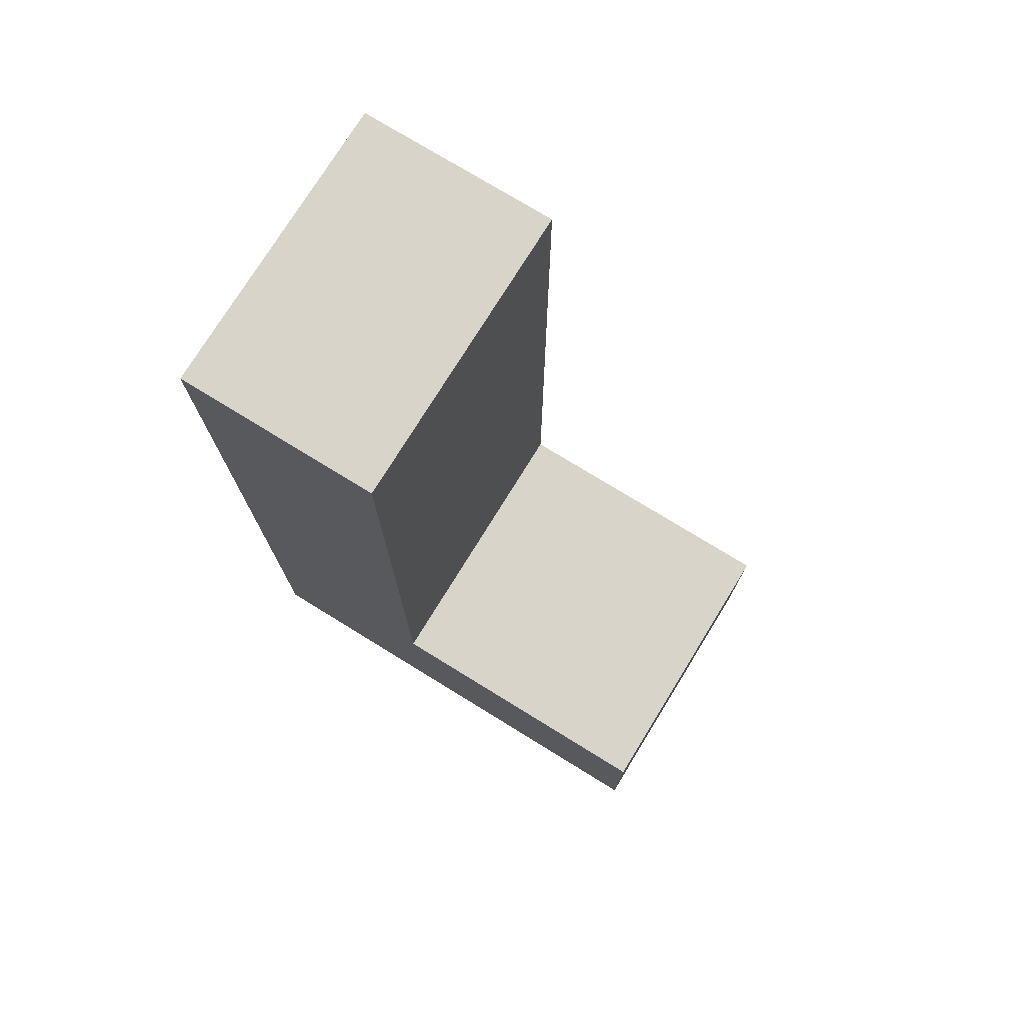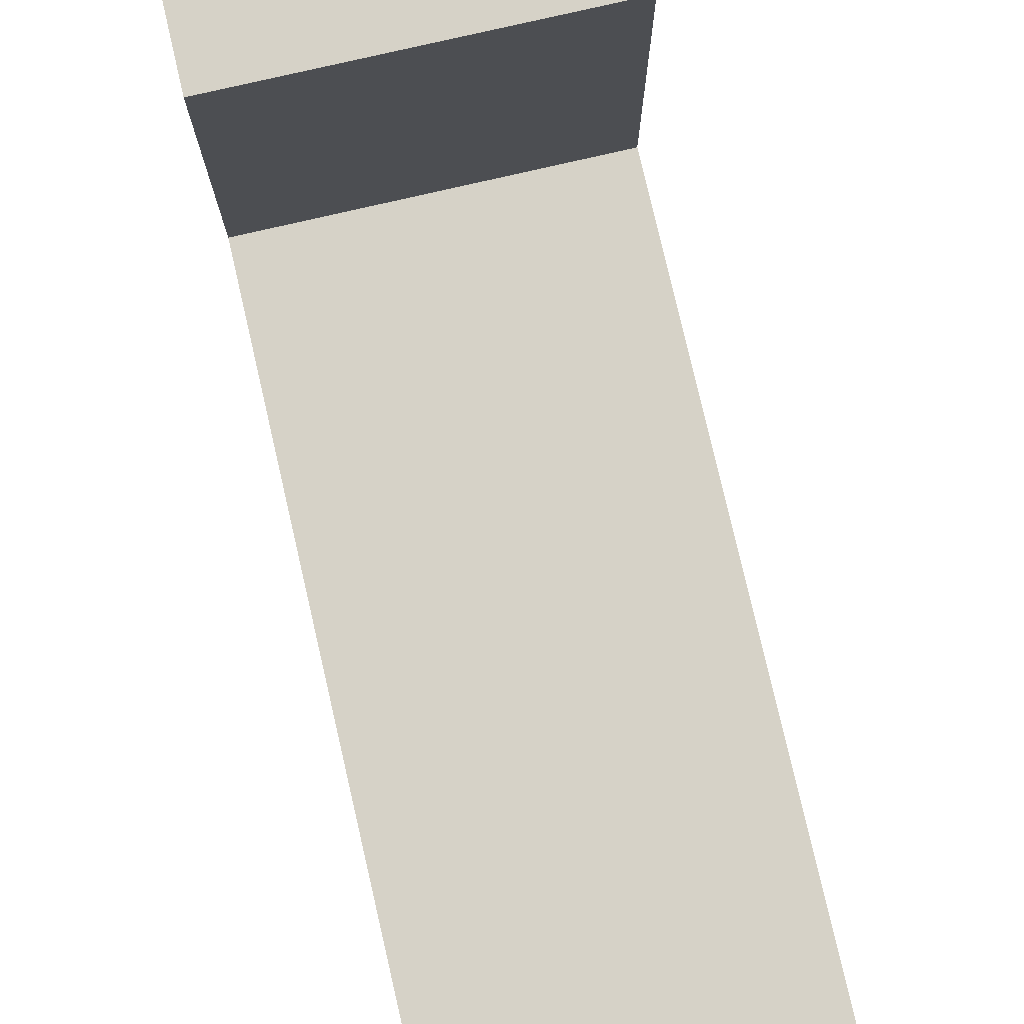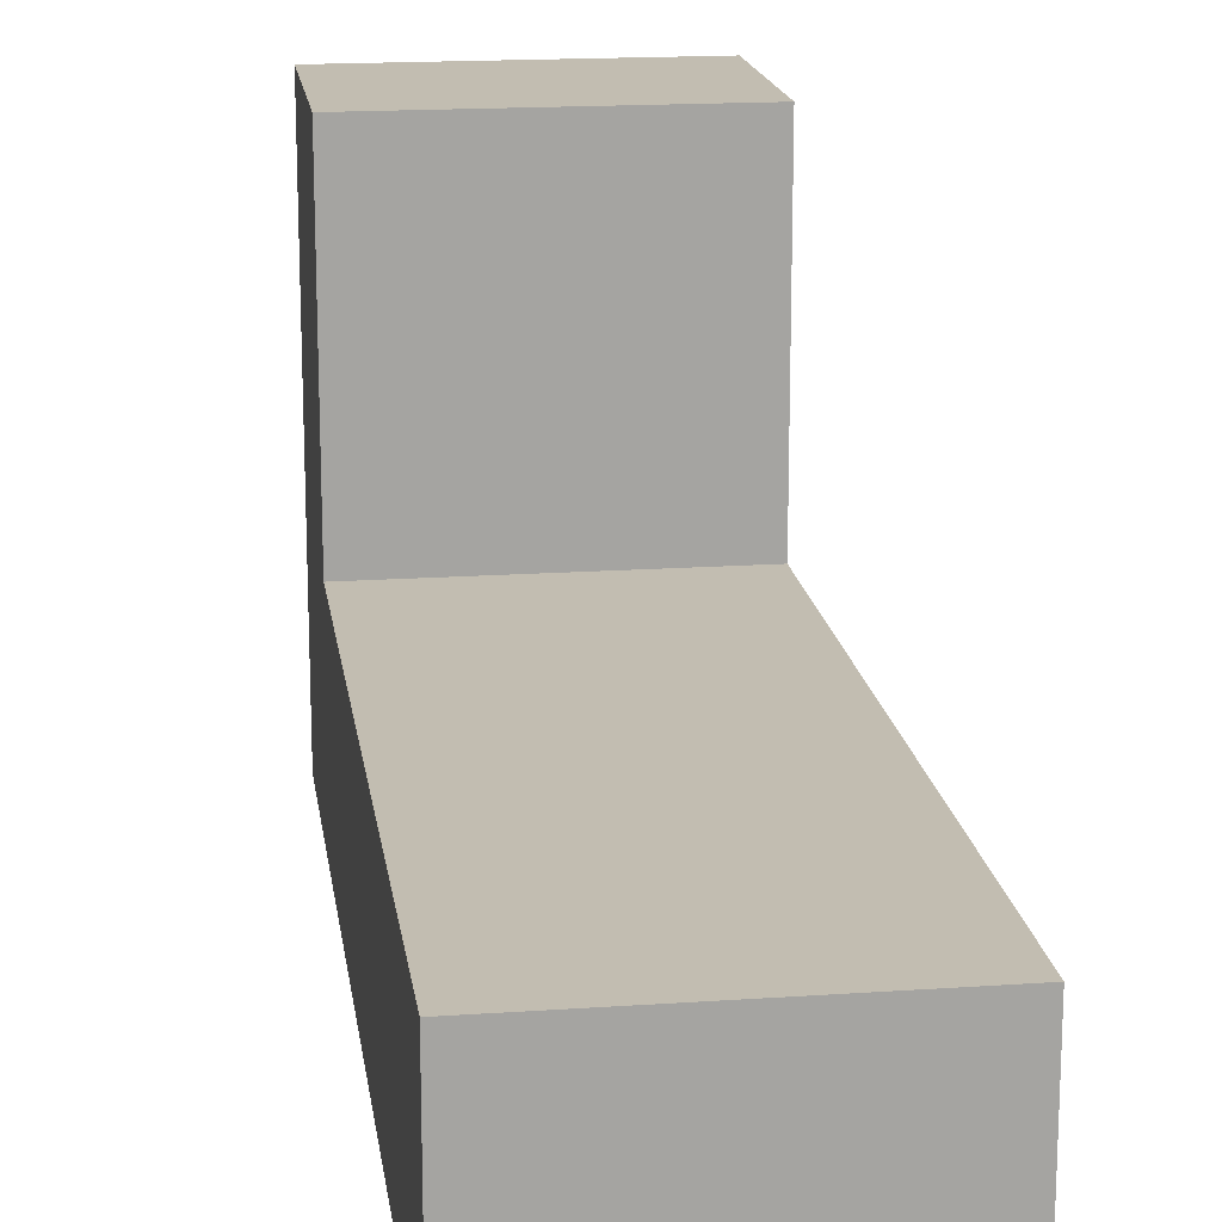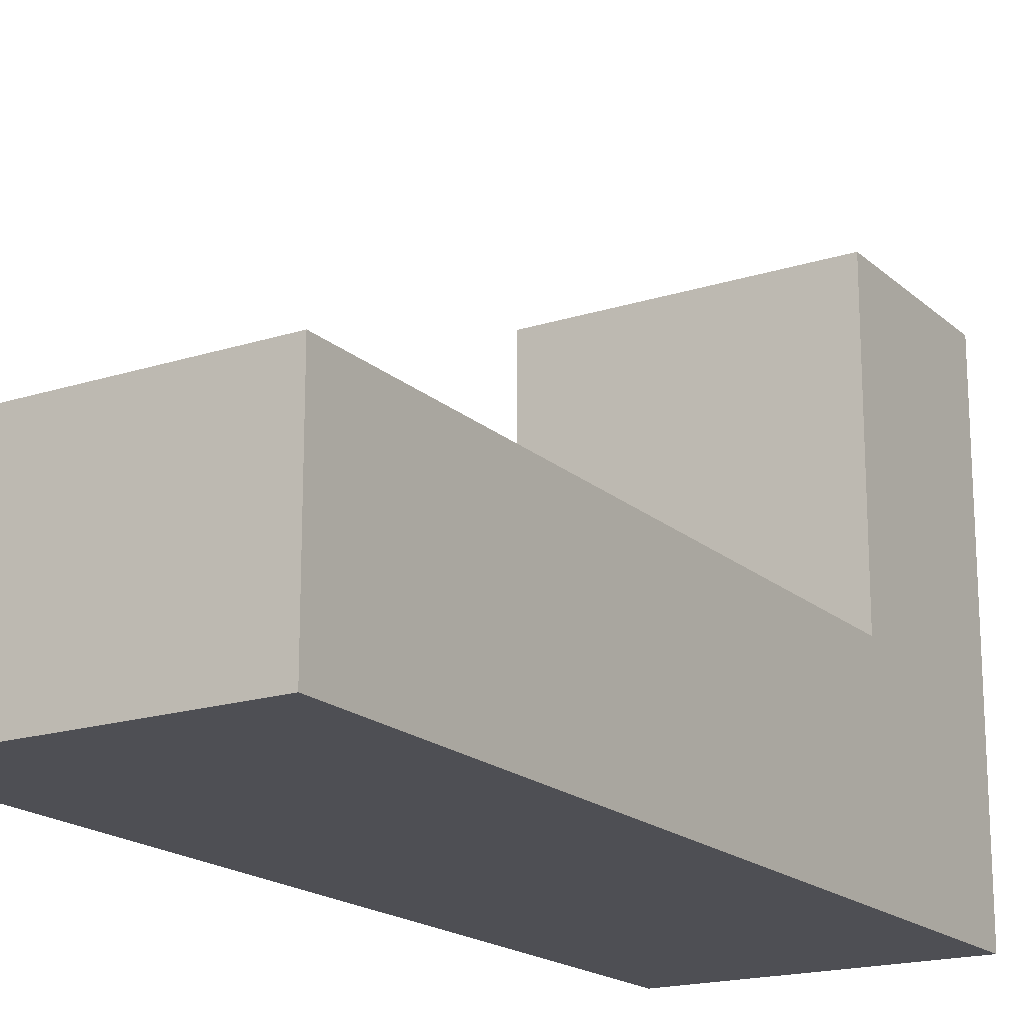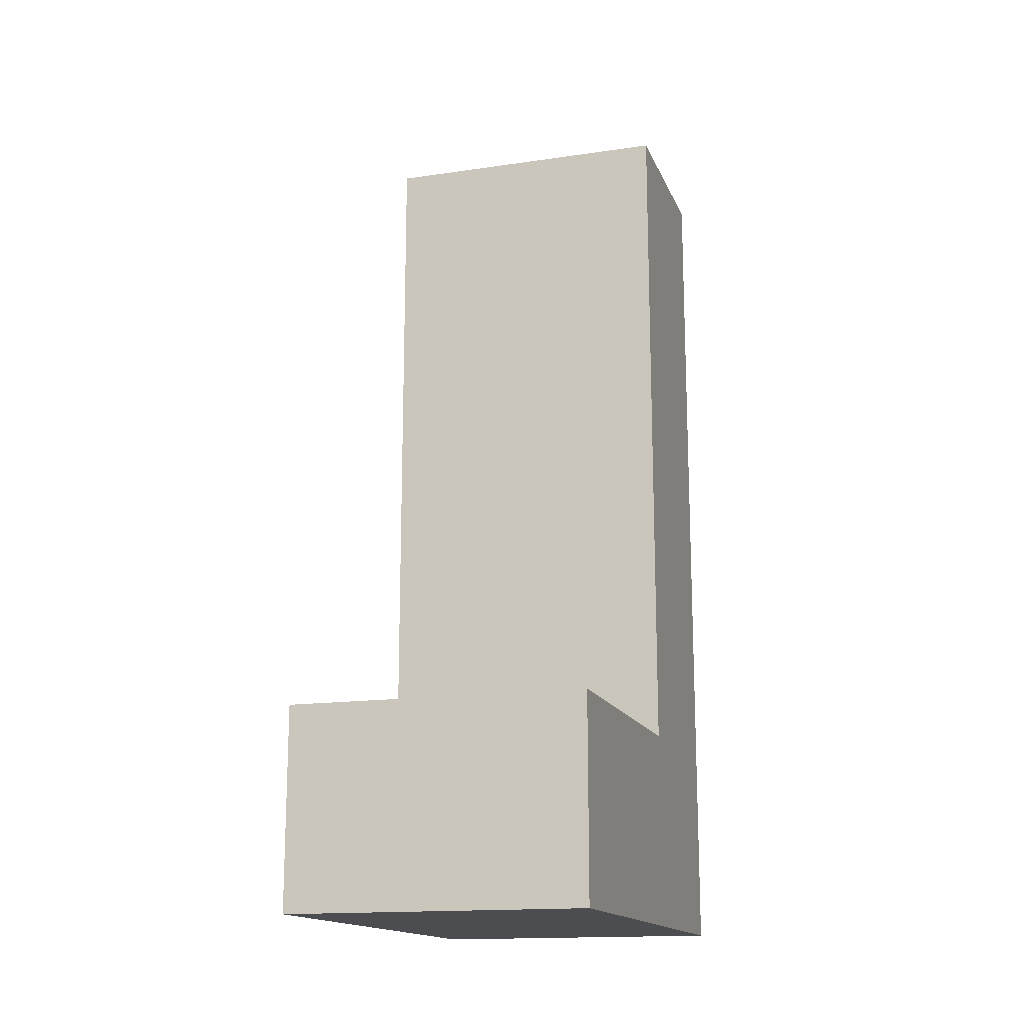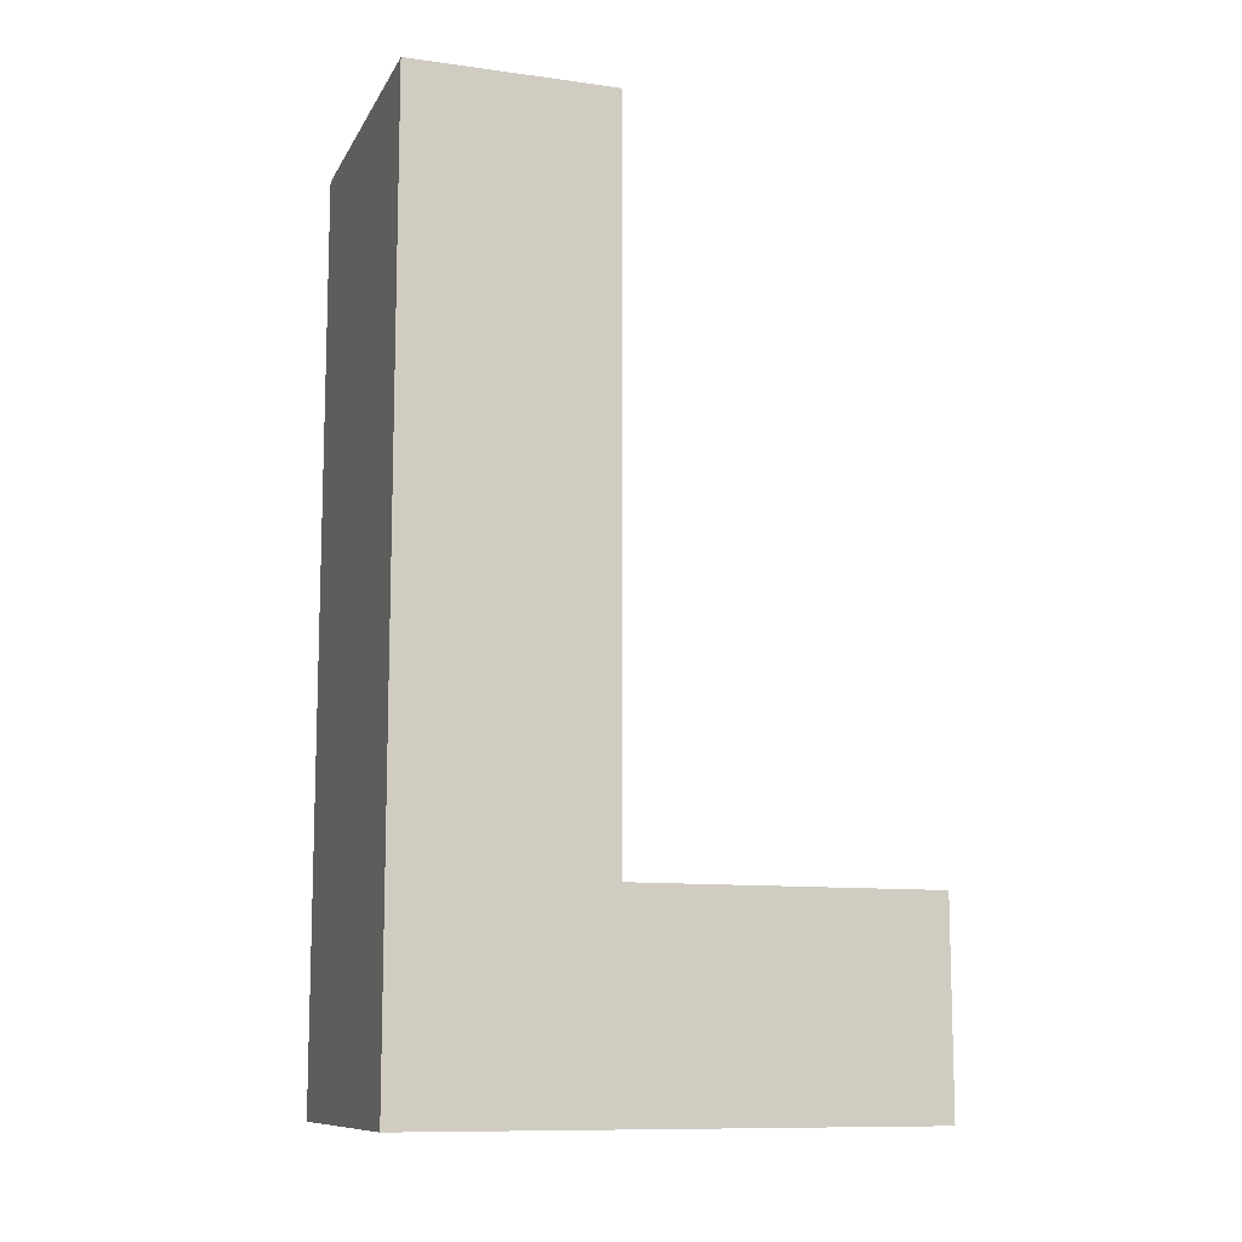
<metadata>
{"format":"obj","ext":"obj","renderer":"f3d","projection":"perspective","resolution":1024,"background":"white","views":[{"elev":75.3,"azim":-58.4,"up":"+Y"},{"elev":78.5,"azim":167.0,"up":"+Z"},{"elev":17.0,"azim":172.1,"up":"+Z"},{"elev":-18.3,"azim":-148.2,"up":"+Z"},{"elev":-15.7,"azim":17.1,"up":"+Y"},{"elev":-10.8,"azim":-108.7,"up":"+Y"}]}
</metadata>
<code>
o
v -0.5 -1 0.3
v -0.5 -1 -0.2
v -0.5 -0.8 0.3
v -0.5 -0.8 -2.98e-08
v -0.5 -0.8 -0.2
v -0.5 -0.1 -2.98e-08
v -0.5 -0.1 -0.2
v -0.2 -1 0.3
v -0.2 -1 -0.2
v -0.2 -0.8 0.3
v -0.2 -0.8 -2.98e-08
v -0.2 -0.8 -0.2
v -0.2 -0.1 -2.98e-08
v -0.2 -0.1 -0.2
v -0.5 -1 0.3
v -0.5 -0.8 0.3
v -0.2 -1 0.3
v -0.2 -0.8 0.3
v -0.5 -0.8 -2.98e-08
v -0.5 -0.1 -2.98e-08
v -0.4 -0.8 -2.98e-08
v -0.4 -0.7 -2.98e-08
v -0.3 -0.8 -2.98e-08
v -0.3 -0.7 -2.98e-08
v -0.2 -0.8 -2.98e-08
v -0.2 -0.1 -2.98e-08
v -0.5 -1 -0.2
v -0.5 -0.8 -0.2
v -0.5 -0.1 -0.2
v -0.2 -1 -0.2
v -0.2 -0.8 -0.2
v -0.2 -0.1 -0.2
v -0.5 -1 0.3
v -0.2 -1 0.3
v -0.5 -1 -0.2
v -0.2 -1 -0.2
v -0.5 -0.8 0.3
v -0.2 -0.8 0.3
v -0.5 -0.8 -2.98e-08
v -0.4 -0.8 -2.98e-08
v -0.3 -0.8 -2.98e-08
v -0.2 -0.8 -2.98e-08
v -0.5 -0.1 -2.98e-08
v -0.2 -0.1 -2.98e-08
v -0.5 -0.1 -0.2
v -0.2 -0.1 -0.2
f 3 2 1
f 4 2 3
f 5 2 4
f 6 5 4
f 7 5 6
f 8 9 10
f 10 9 11
f 11 9 12
f 11 12 13
f 13 12 14
f 17 16 15
f 18 16 17
f 21 20 19
f 22 20 21
f 23 22 21
f 24 20 22
f 24 22 23
f 25 24 23
f 26 20 24
f 26 24 25
f 27 28 30
f 28 29 31
f 30 28 31
f 31 29 32
f 35 34 33
f 36 34 35
f 37 38 39
f 39 38 40
f 40 38 41
f 41 38 42
f 43 44 45
f 45 44 46

</code>
